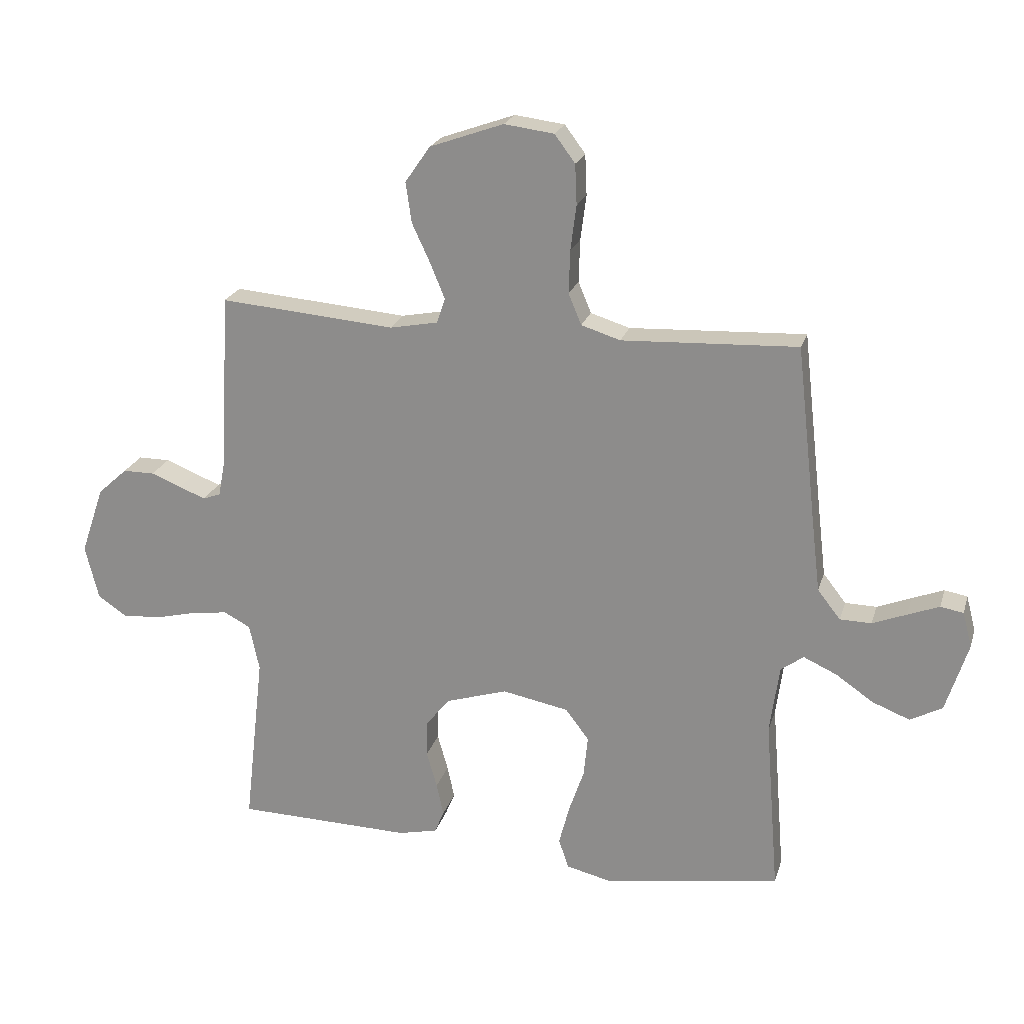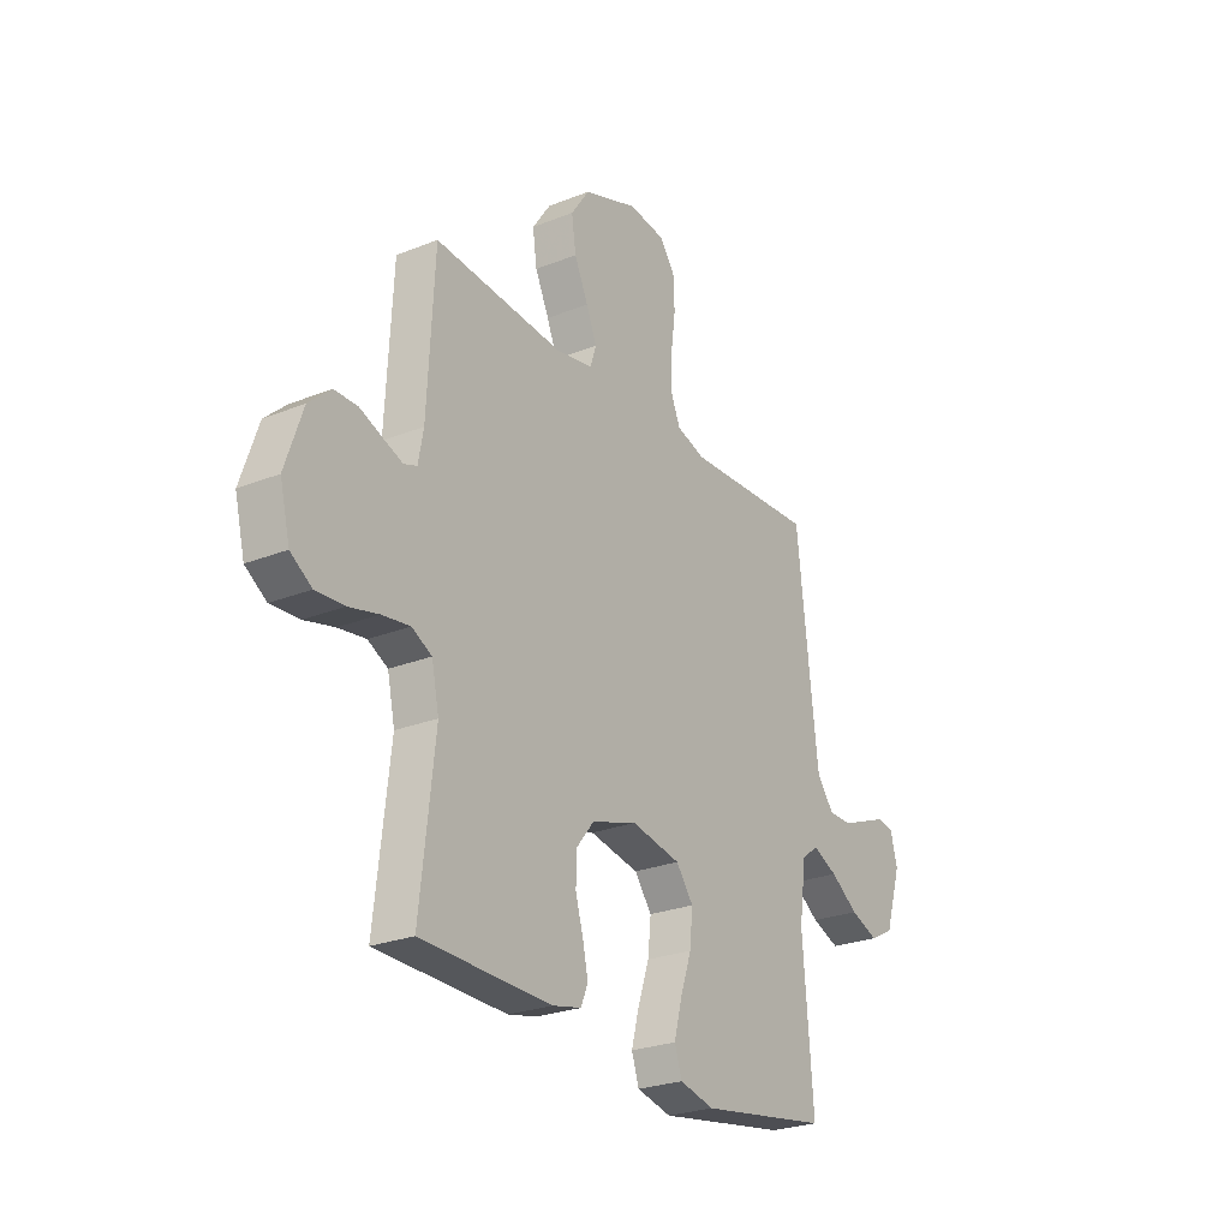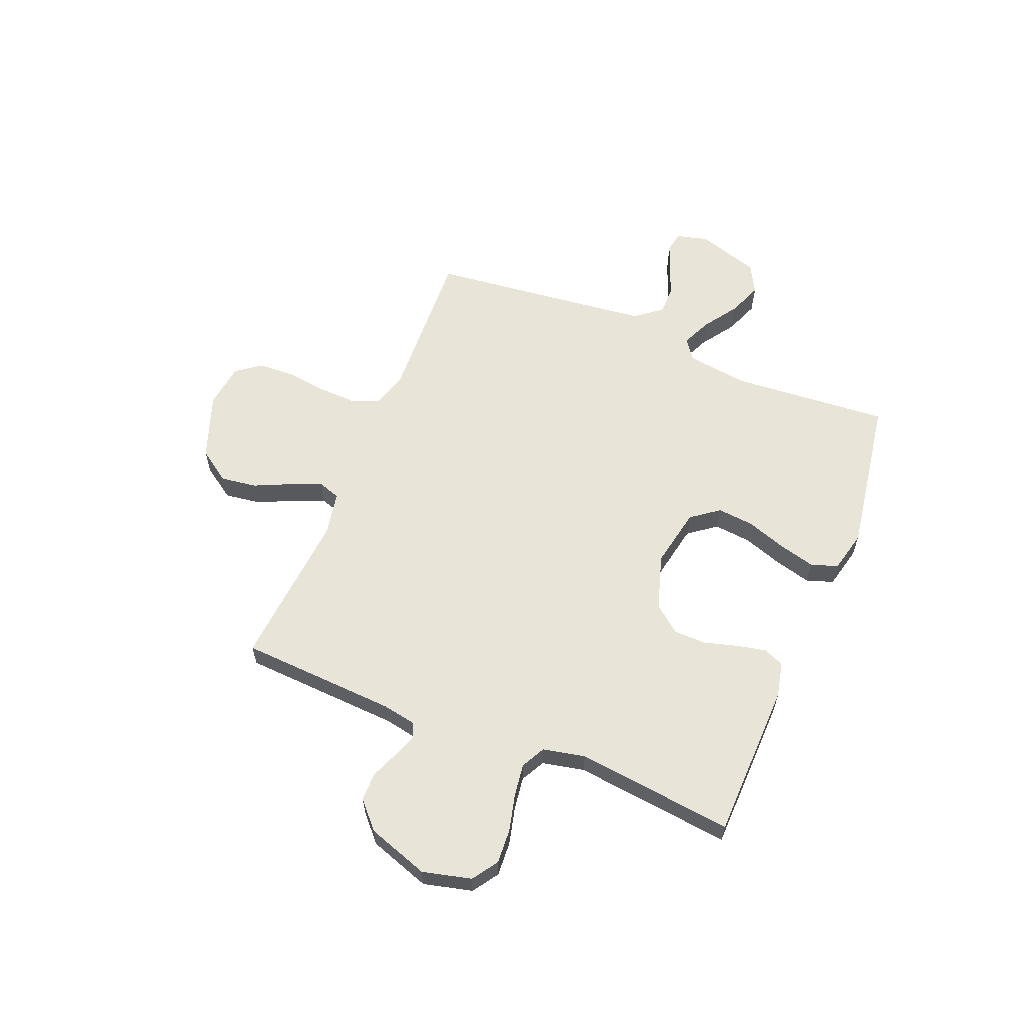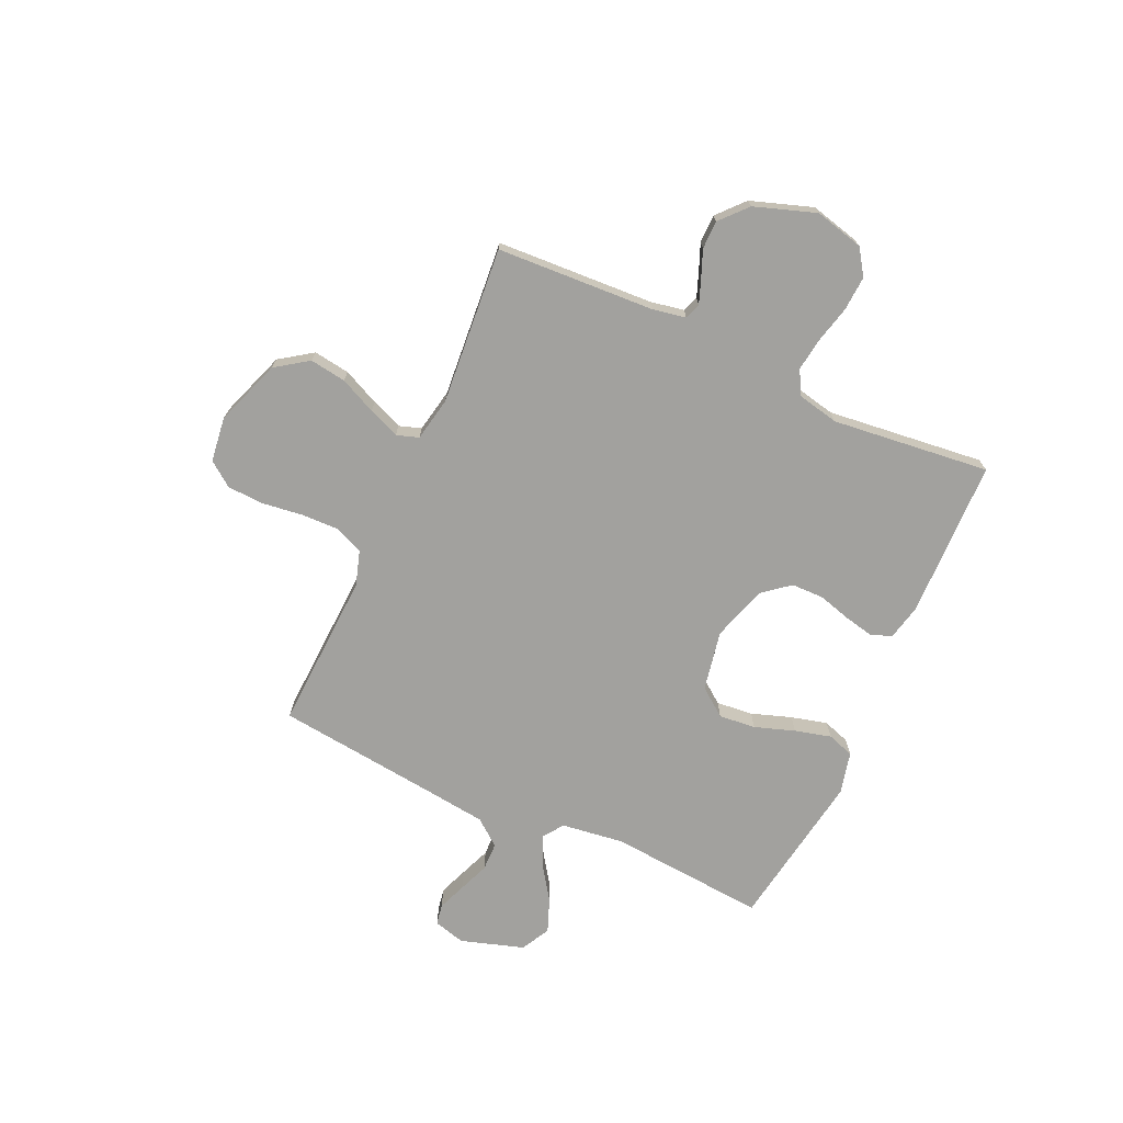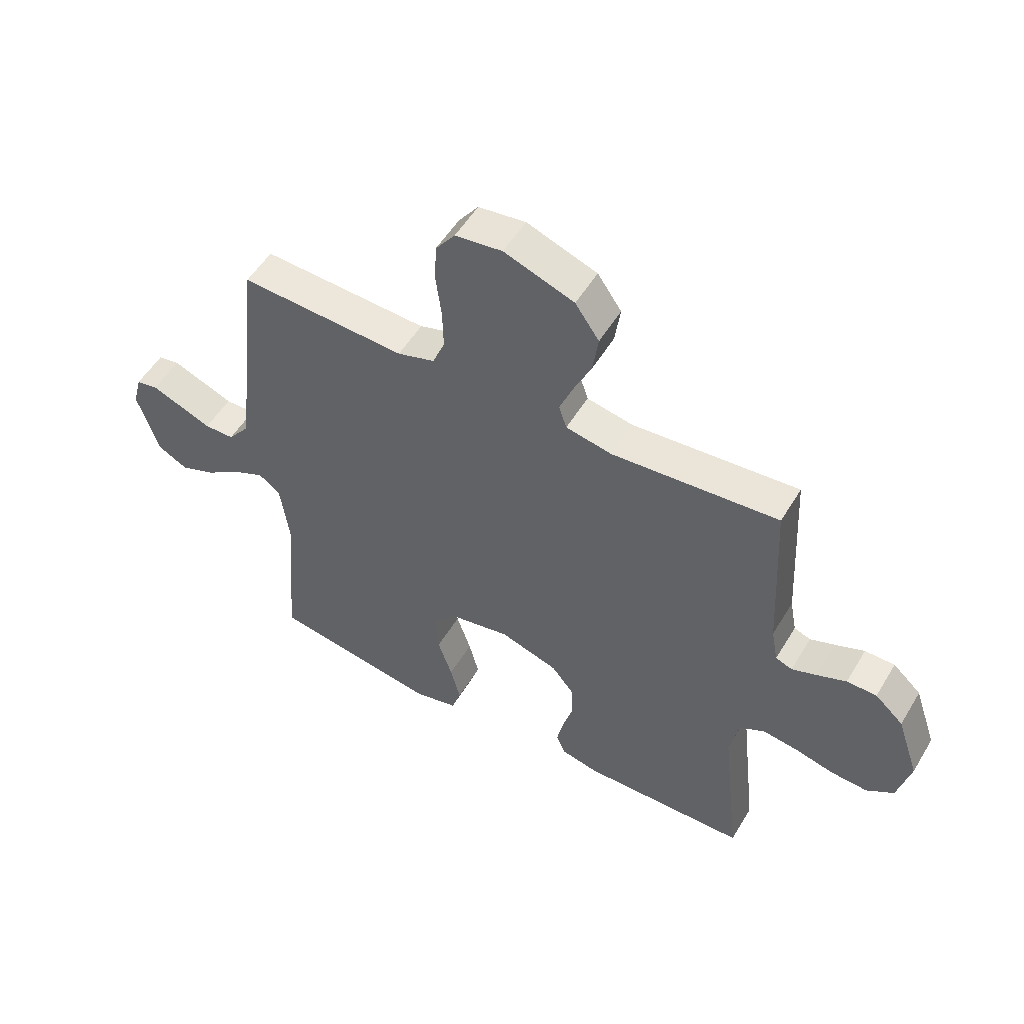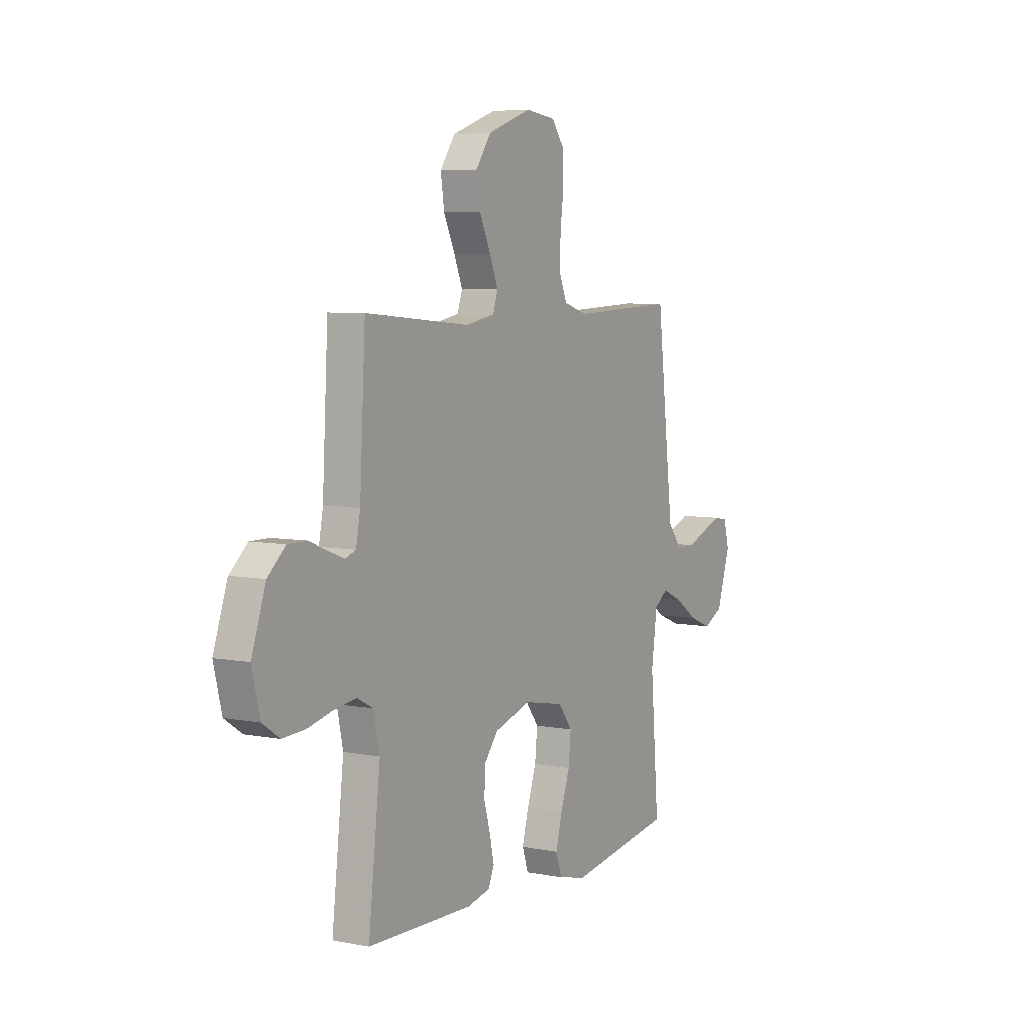
<metadata>
{"format":"obj","ext":"obj","renderer":"f3d","projection":"perspective","resolution":1024,"background":"white","views":[{"elev":22.1,"azim":-164.9,"up":"+Z"},{"elev":-25.6,"azim":122.6,"up":"+Z"},{"elev":60.4,"azim":112.2,"up":"+Y"},{"elev":-72.1,"azim":65.5,"up":"+Y"},{"elev":52.9,"azim":30.4,"up":"+Z"},{"elev":6.0,"azim":120.6,"up":"+Z"}]}
</metadata>
<code>
v 0.5 0.07 0.5
v 0.516 0.07 0.2
v 0.528 0.07 0.136
v 0.558 0.07 0.125
v 0.603 0.07 0.142
v 0.655 0.07 0.163
v 0.709 0.07 0.163
v 0.76 0.07 0.117
v 0.8 0.07 0
v 0.777 0.07 -0.093
v 0.728 0.07 -0.126
v 0.662 0.07 -0.122
v 0.593 0.07 -0.105
v 0.529 0.07 -0.096
v 0.483 0.07 -0.12
v 0.466 0.07 -0.2
v 0.5 0.07 -0.5
v 0.2 0.07 -0.507
v 0.133 0.07 -0.492
v 0.117 0.07 -0.453
v 0.129 0.07 -0.397
v 0.147 0.07 -0.334
v 0.146 0.07 -0.272
v 0.105 0.07 -0.221
v 0 0.07 -0.188
v -0.114 0.07 -0.21
v -0.154 0.07 -0.263
v -0.147 0.07 -0.333
v -0.121 0.07 -0.409
v -0.103 0.07 -0.478
v -0.12 0.07 -0.529
v -0.2 0.07 -0.548
v -0.5 0.07 -0.5
v -0.476 0.07 -0.2
v -0.492 0.07 -0.082
v -0.531 0.07 -0.054
v -0.588 0.07 -0.08
v -0.652 0.07 -0.124
v -0.716 0.07 -0.149
v -0.771 0.07 -0.12
v -0.809 0.07 0
v -0.793 0.07 0.06
v -0.754 0.07 0.067
v -0.7 0.07 0.046
v -0.642 0.07 0.023
v -0.588 0.07 0.024
v -0.549 0.07 0.074
v -0.534 0.07 0.2
v -0.5 0.07 0.5
v -0.2 0.07 0.486
v -0.133 0.07 0.507
v -0.111 0.07 0.56
v -0.113 0.07 0.633
v -0.123 0.07 0.71
v -0.12 0.07 0.779
v -0.085 0.07 0.826
v 0 0.07 0.837
v 0.126 0.07 0.792
v 0.169 0.07 0.73
v 0.159 0.07 0.661
v 0.127 0.07 0.592
v 0.103 0.07 0.533
v 0.117 0.07 0.491
v 0.2 0.07 0.475
v 0.5 0 0.5
v 0.516 0 0.2
v 0.528 0 0.136
v 0.558 0 0.125
v 0.603 0 0.142
v 0.655 0 0.163
v 0.709 0 0.163
v 0.76 0 0.117
v 0.8 0 0
v 0.777 0 -0.093
v 0.728 0 -0.126
v 0.662 0 -0.122
v 0.593 0 -0.105
v 0.529 0 -0.096
v 0.483 0 -0.12
v 0.466 0 -0.2
v 0.5 0 -0.5
v 0.2 0 -0.507
v 0.133 0 -0.492
v 0.117 0 -0.453
v 0.129 0 -0.397
v 0.147 0 -0.334
v 0.146 0 -0.272
v 0.105 0 -0.221
v 0 0 -0.188
v -0.114 0 -0.21
v -0.154 0 -0.263
v -0.147 0 -0.333
v -0.121 0 -0.409
v -0.103 0 -0.478
v -0.12 0 -0.529
v -0.2 0 -0.548
v -0.5 0 -0.5
v -0.476 0 -0.2
v -0.492 0 -0.082
v -0.531 0 -0.054
v -0.588 0 -0.08
v -0.652 0 -0.124
v -0.716 0 -0.149
v -0.771 0 -0.12
v -0.809 0 0
v -0.793 0 0.06
v -0.754 0 0.067
v -0.7 0 0.046
v -0.642 0 0.023
v -0.588 0 0.024
v -0.549 0 0.074
v -0.534 0 0.2
v -0.5 0 0.5
v -0.2 0 0.486
v -0.133 0 0.507
v -0.111 0 0.56
v -0.113 0 0.633
v -0.123 0 0.71
v -0.12 0 0.779
v -0.085 0 0.826
v 0 0 0.837
v 0.126 0 0.792
v 0.169 0 0.73
v 0.159 0 0.661
v 0.127 0 0.592
v 0.103 0 0.533
v 0.117 0 0.491
v 0.2 0 0.475
f 59 60 61
f 58 59 61
f 57 58 61
f 56 57 61
f 55 56 61
f 54 55 61
f 53 54 61
f 52 53 61 62
f 51 52 62 63
f 48 49 50
f 51 63 64
f 50 51 64
f 48 50 64
f 47 48 64
f 43 44 45
f 42 43 45
f 41 42 45
f 40 41 45
f 39 40 45
f 38 39 45
f 37 38 45
f 36 37 45 46
f 64 1 2
f 47 64 2
f 46 47 2
f 36 46 2
f 35 36 2
f 32 33 34
f 31 32 34
f 30 31 34
f 29 30 34
f 28 29 34
f 20 21 22
f 19 20 22
f 18 19 22
f 17 18 22
f 16 17 22
f 15 16 22 23
f 14 15 23 24
f 11 12 13
f 10 11 13
f 9 10 13
f 8 9 13
f 7 8 13
f 6 7 13
f 5 6 13
f 4 5 13 14
f 14 24 25
f 4 14 25
f 3 4 25
f 27 28 34 35
f 26 27 35
f 25 26 35
f 3 25 35
f 2 3 35
f 125 124 123
f 125 123 122
f 125 122 121
f 125 121 120
f 125 120 119
f 125 119 118
f 125 118 117
f 126 125 117 116
f 127 126 116 115
f 114 113 112
f 128 127 115
f 128 115 114
f 128 114 112
f 128 112 111
f 109 108 107
f 109 107 106
f 109 106 105
f 109 105 104
f 109 104 103
f 109 103 102
f 109 102 101
f 110 109 101 100
f 66 65 128
f 66 128 111
f 66 111 110
f 66 110 100
f 66 100 99
f 98 97 96
f 98 96 95
f 98 95 94
f 98 94 93
f 98 93 92
f 86 85 84
f 86 84 83
f 86 83 82
f 86 82 81
f 86 81 80
f 87 86 80 79
f 88 87 79 78
f 77 76 75
f 77 75 74
f 77 74 73
f 77 73 72
f 77 72 71
f 77 71 70
f 77 70 69
f 78 77 69 68
f 89 88 78
f 89 78 68
f 89 68 67
f 99 98 92 91
f 99 91 90
f 99 90 89
f 99 89 67
f 99 67 66
f 1 65 66 2
f 2 66 67 3
f 3 67 68 4
f 4 68 69 5
f 5 69 70 6
f 6 70 71 7
f 7 71 72 8
f 8 72 73 9
f 9 73 74 10
f 10 74 75 11
f 11 75 76 12
f 12 76 77 13
f 13 77 78 14
f 14 78 79 15
f 15 79 80 16
f 16 80 81 17
f 17 81 82 18
f 18 82 83 19
f 19 83 84 20
f 20 84 85 21
f 21 85 86 22
f 22 86 87 23
f 23 87 88 24
f 24 88 89 25
f 25 89 90 26
f 26 90 91 27
f 27 91 92 28
f 28 92 93 29
f 29 93 94 30
f 30 94 95 31
f 31 95 96 32
f 32 96 97 33
f 33 97 98 34
f 34 98 99 35
f 35 99 100 36
f 36 100 101 37
f 37 101 102 38
f 38 102 103 39
f 39 103 104 40
f 40 104 105 41
f 41 105 106 42
f 42 106 107 43
f 43 107 108 44
f 44 108 109 45
f 45 109 110 46
f 46 110 111 47
f 47 111 112 48
f 48 112 113 49
f 49 113 114 50
f 50 114 115 51
f 51 115 116 52
f 52 116 117 53
f 53 117 118 54
f 54 118 119 55
f 55 119 120 56
f 56 120 121 57
f 57 121 122 58
f 58 122 123 59
f 59 123 124 60
f 60 124 125 61
f 61 125 126 62
f 62 126 127 63
f 63 127 128 64
f 64 128 65 1

</code>
